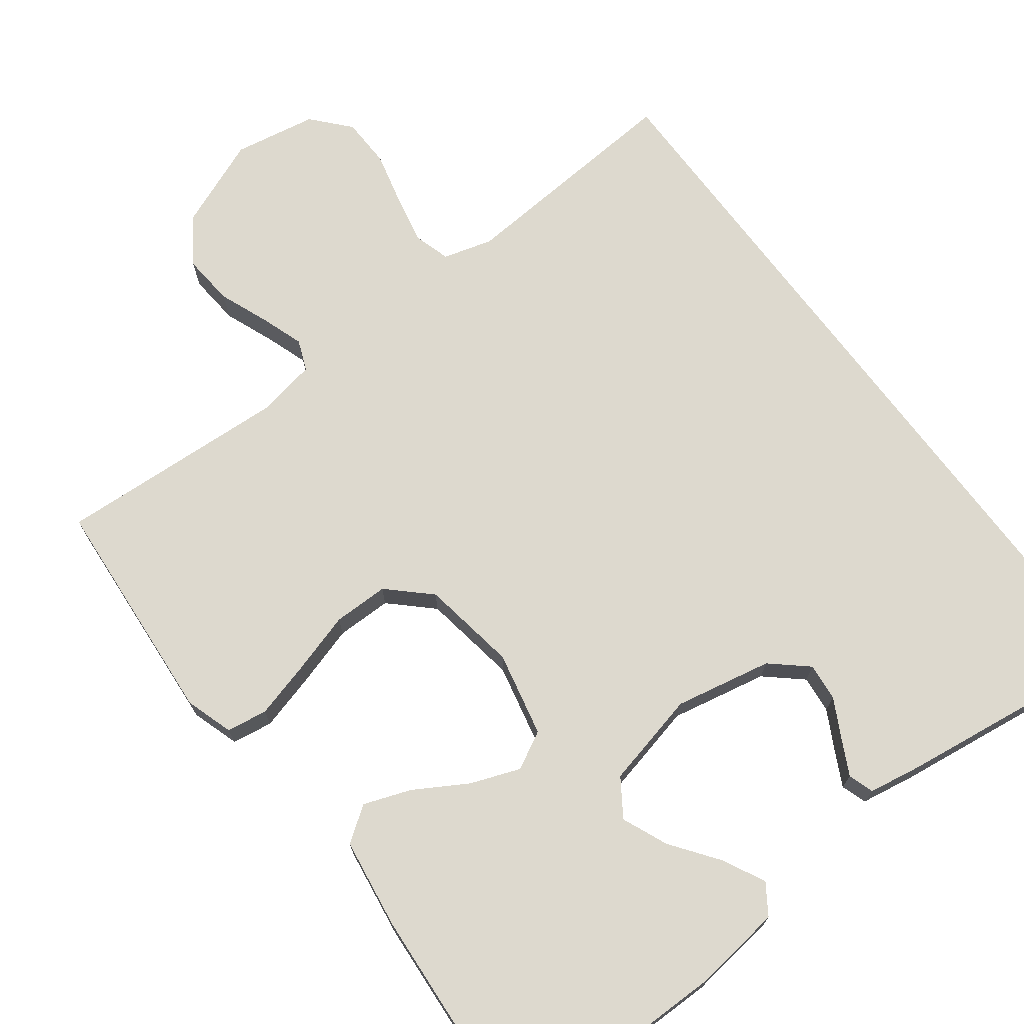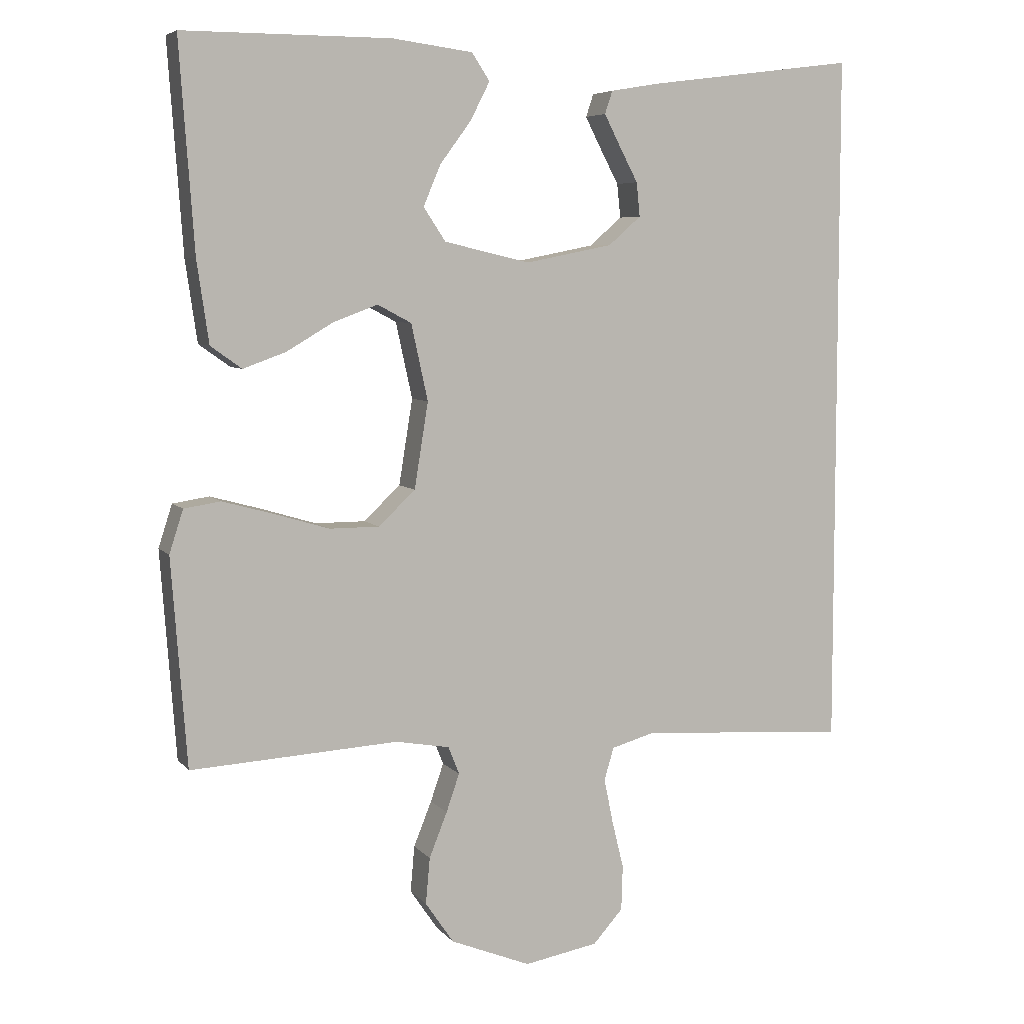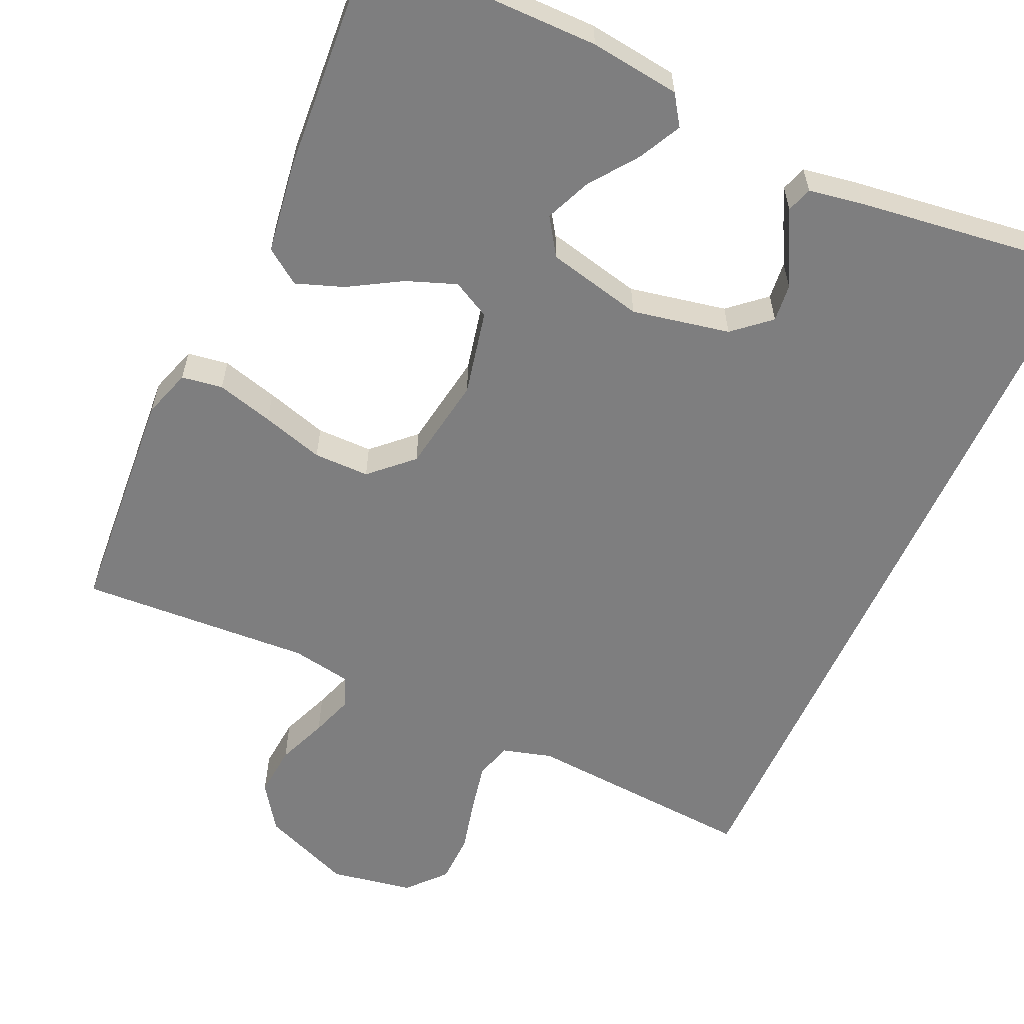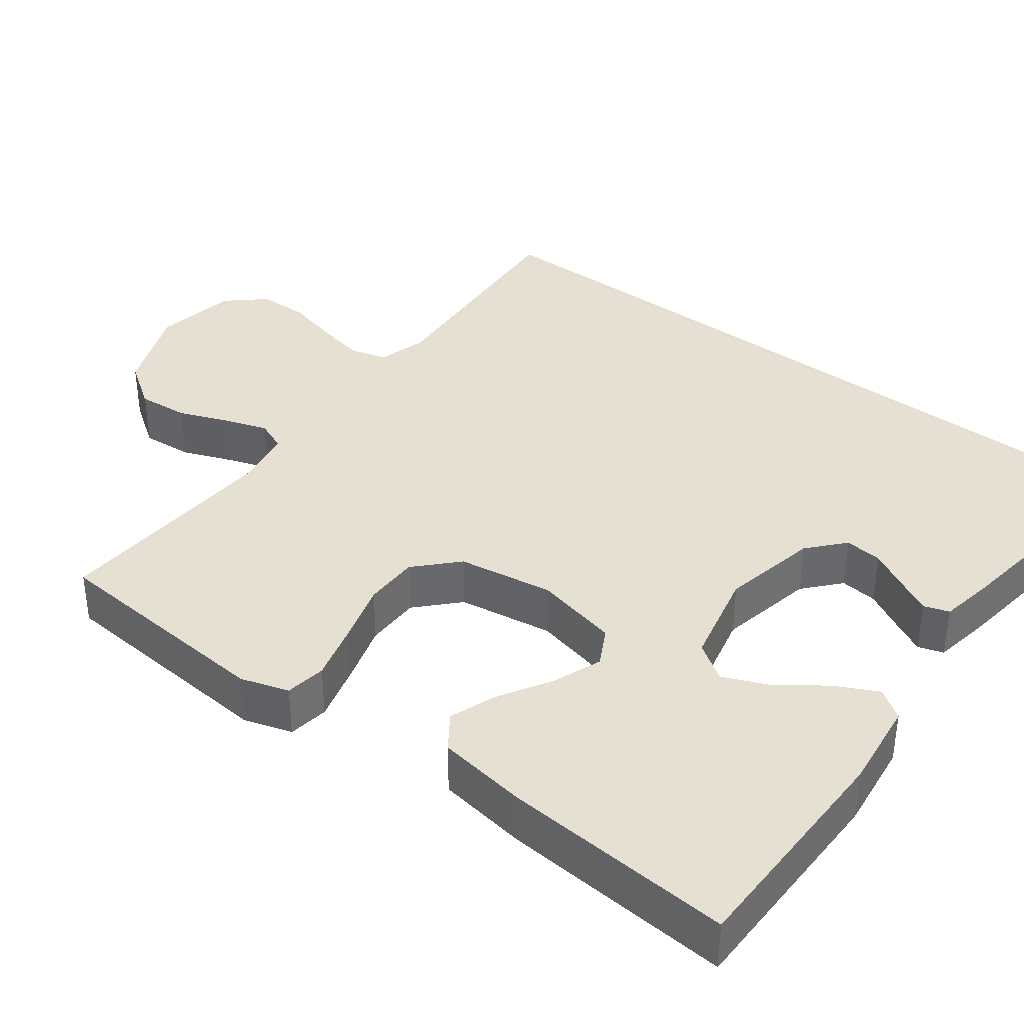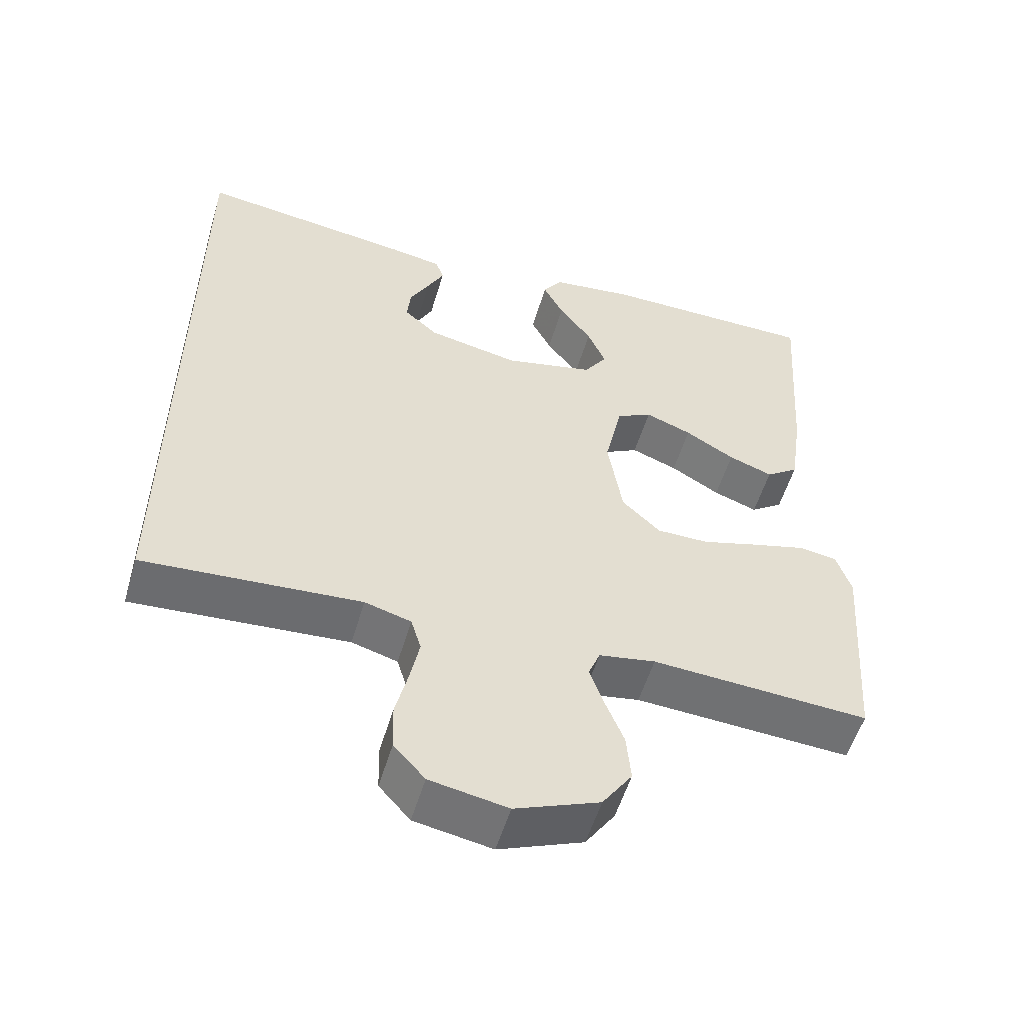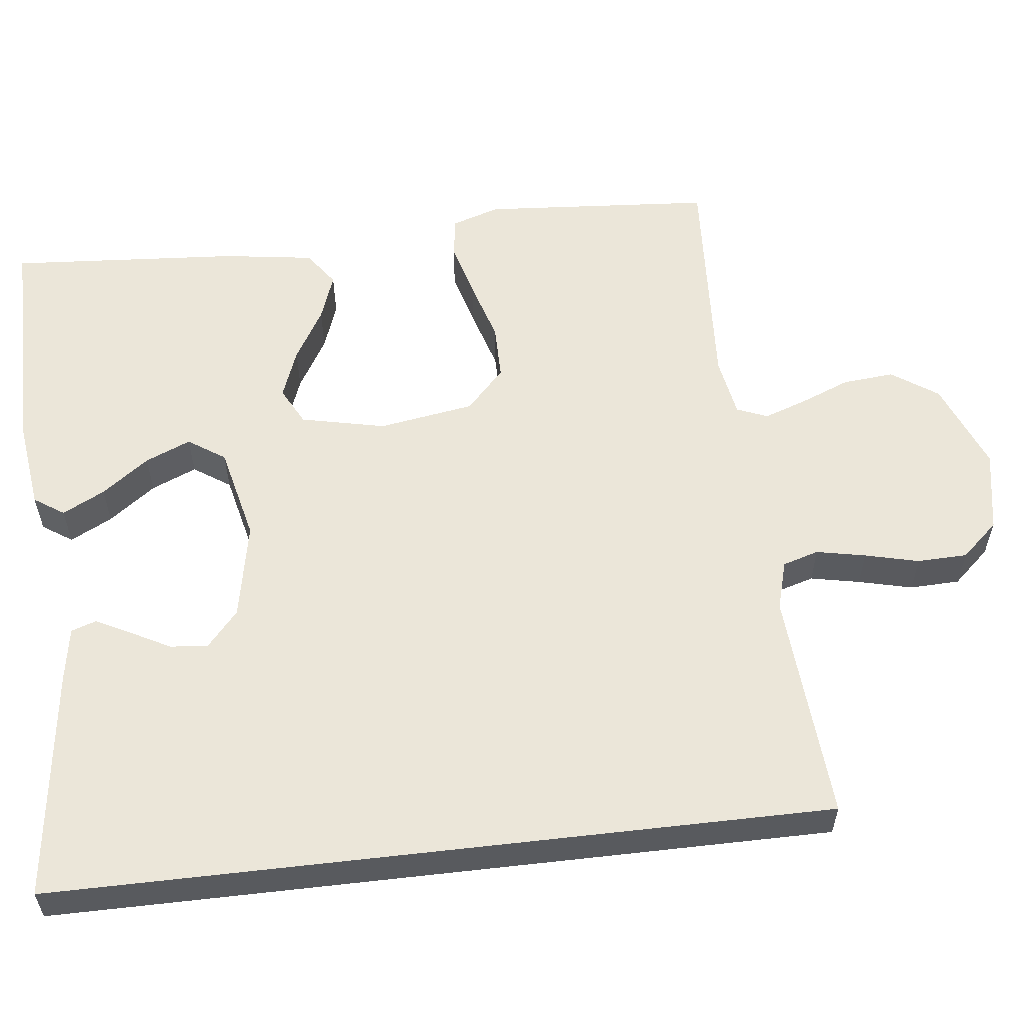
<metadata>
{"format":"obj","ext":"obj","renderer":"f3d","projection":"perspective","resolution":1024,"background":"white","views":[{"elev":71.7,"azim":-36.9,"up":"+Y"},{"elev":6.3,"azim":-20.9,"up":"+Z"},{"elev":-59.5,"azim":-24.3,"up":"+Y"},{"elev":37.7,"azim":-52.6,"up":"+Y"},{"elev":-54.6,"azim":163.5,"up":"+Z"},{"elev":57.6,"azim":83.4,"up":"+Y"}]}
</metadata>
<code>
v -0.5 0.07 0.5
v -0.2 0.07 0.5
v -0.084 0.07 0.485
v -0.058 0.07 0.446
v -0.086 0.07 0.391
v -0.131 0.07 0.33
v -0.156 0.07 0.271
v -0.124 0.07 0.223
v 0 0.07 0.194
v 0.126 0.07 0.219
v 0.173 0.07 0.26
v 0.168 0.07 0.309
v 0.141 0.07 0.36
v 0.118 0.07 0.405
v 0.129 0.07 0.438
v 0.2 0.07 0.45
v 0.5 0.07 0.489
v 0.5 0.07 -0.522
v 0.2 0.07 -0.5
v 0.136 0.07 -0.518
v 0.122 0.07 -0.565
v 0.135 0.07 -0.629
v 0.152 0.07 -0.699
v 0.15 0.07 -0.764
v 0.107 0.07 -0.812
v 0 0.07 -0.831
v -0.116 0.07 -0.784
v -0.157 0.07 -0.724
v -0.151 0.07 -0.657
v -0.125 0.07 -0.592
v -0.106 0.07 -0.537
v -0.122 0.07 -0.497
v -0.2 0.07 -0.483
v -0.5 0.07 -0.5
v -0.522 0.07 -0.2
v -0.502 0.07 -0.138
v -0.449 0.07 -0.13
v -0.376 0.07 -0.15
v -0.296 0.07 -0.174
v -0.224 0.07 -0.174
v -0.171 0.07 -0.124
v -0.151 0.07 0
v -0.175 0.07 0.11
v -0.224 0.07 0.136
v -0.288 0.07 0.112
v -0.356 0.07 0.072
v -0.417 0.07 0.05
v -0.462 0.07 0.082
v -0.479 0.07 0.2
v -0.5 0 0.5
v -0.2 0 0.5
v -0.084 0 0.485
v -0.058 0 0.446
v -0.086 0 0.391
v -0.131 0 0.33
v -0.156 0 0.271
v -0.124 0 0.223
v 0 0 0.194
v 0.126 0 0.219
v 0.173 0 0.26
v 0.168 0 0.309
v 0.141 0 0.36
v 0.118 0 0.405
v 0.129 0 0.438
v 0.2 0 0.45
v 0.5 0 0.489
v 0.5 0 -0.522
v 0.2 0 -0.5
v 0.136 0 -0.518
v 0.122 0 -0.565
v 0.135 0 -0.629
v 0.152 0 -0.699
v 0.15 0 -0.764
v 0.107 0 -0.812
v 0 0 -0.831
v -0.116 0 -0.784
v -0.157 0 -0.724
v -0.151 0 -0.657
v -0.125 0 -0.592
v -0.106 0 -0.537
v -0.122 0 -0.497
v -0.2 0 -0.483
v -0.5 0 -0.5
v -0.522 0 -0.2
v -0.502 0 -0.138
v -0.449 0 -0.13
v -0.376 0 -0.15
v -0.296 0 -0.174
v -0.224 0 -0.174
v -0.171 0 -0.124
v -0.151 0 0
v -0.175 0 0.11
v -0.224 0 0.136
v -0.288 0 0.112
v -0.356 0 0.072
v -0.417 0 0.05
v -0.462 0 0.082
v -0.479 0 0.2
f 2 3 4
f 1 2 4
f 49 1 4
f 48 49 4
f 47 48 4
f 46 47 4
f 45 46 4
f 37 38 39
f 36 37 39
f 35 36 39
f 34 35 39
f 33 34 39
f 32 33 39 40
f 31 32 40 41
f 28 29 30
f 27 28 30
f 26 27 30
f 25 26 30
f 24 25 30
f 23 24 30
f 22 23 30
f 21 22 30 31
f 31 41 42
f 21 31 42
f 20 21 42
f 17 18 19
f 15 16 17
f 14 15 17
f 13 14 17
f 12 13 17
f 11 12 17
f 17 19 20
f 11 17 20
f 10 11 20
f 4 5 6
f 45 4 6
f 44 45 6 7
f 20 42 43
f 10 20 43
f 9 10 43
f 8 9 43 44
f 7 8 44
f 53 52 51
f 53 51 50
f 53 50 98
f 53 98 97
f 53 97 96
f 53 96 95
f 53 95 94
f 88 87 86
f 88 86 85
f 88 85 84
f 88 84 83
f 88 83 82
f 89 88 82 81
f 90 89 81 80
f 79 78 77
f 79 77 76
f 79 76 75
f 79 75 74
f 79 74 73
f 79 73 72
f 79 72 71
f 80 79 71 70
f 91 90 80
f 91 80 70
f 91 70 69
f 68 67 66
f 66 65 64
f 66 64 63
f 66 63 62
f 66 62 61
f 66 61 60
f 69 68 66
f 69 66 60
f 69 60 59
f 55 54 53
f 55 53 94
f 56 55 94 93
f 92 91 69
f 92 69 59
f 92 59 58
f 93 92 58 57
f 93 57 56
f 1 50 51 2
f 2 51 52 3
f 3 52 53 4
f 4 53 54 5
f 5 54 55 6
f 6 55 56 7
f 7 56 57 8
f 8 57 58 9
f 9 58 59 10
f 10 59 60 11
f 11 60 61 12
f 12 61 62 13
f 13 62 63 14
f 14 63 64 15
f 15 64 65 16
f 16 65 66 17
f 17 66 67 18
f 18 67 68 19
f 19 68 69 20
f 20 69 70 21
f 21 70 71 22
f 22 71 72 23
f 23 72 73 24
f 24 73 74 25
f 25 74 75 26
f 26 75 76 27
f 27 76 77 28
f 28 77 78 29
f 29 78 79 30
f 30 79 80 31
f 31 80 81 32
f 32 81 82 33
f 33 82 83 34
f 34 83 84 35
f 35 84 85 36
f 36 85 86 37
f 37 86 87 38
f 38 87 88 39
f 39 88 89 40
f 40 89 90 41
f 41 90 91 42
f 42 91 92 43
f 43 92 93 44
f 44 93 94 45
f 45 94 95 46
f 46 95 96 47
f 47 96 97 48
f 48 97 98 49
f 49 98 50 1

</code>
